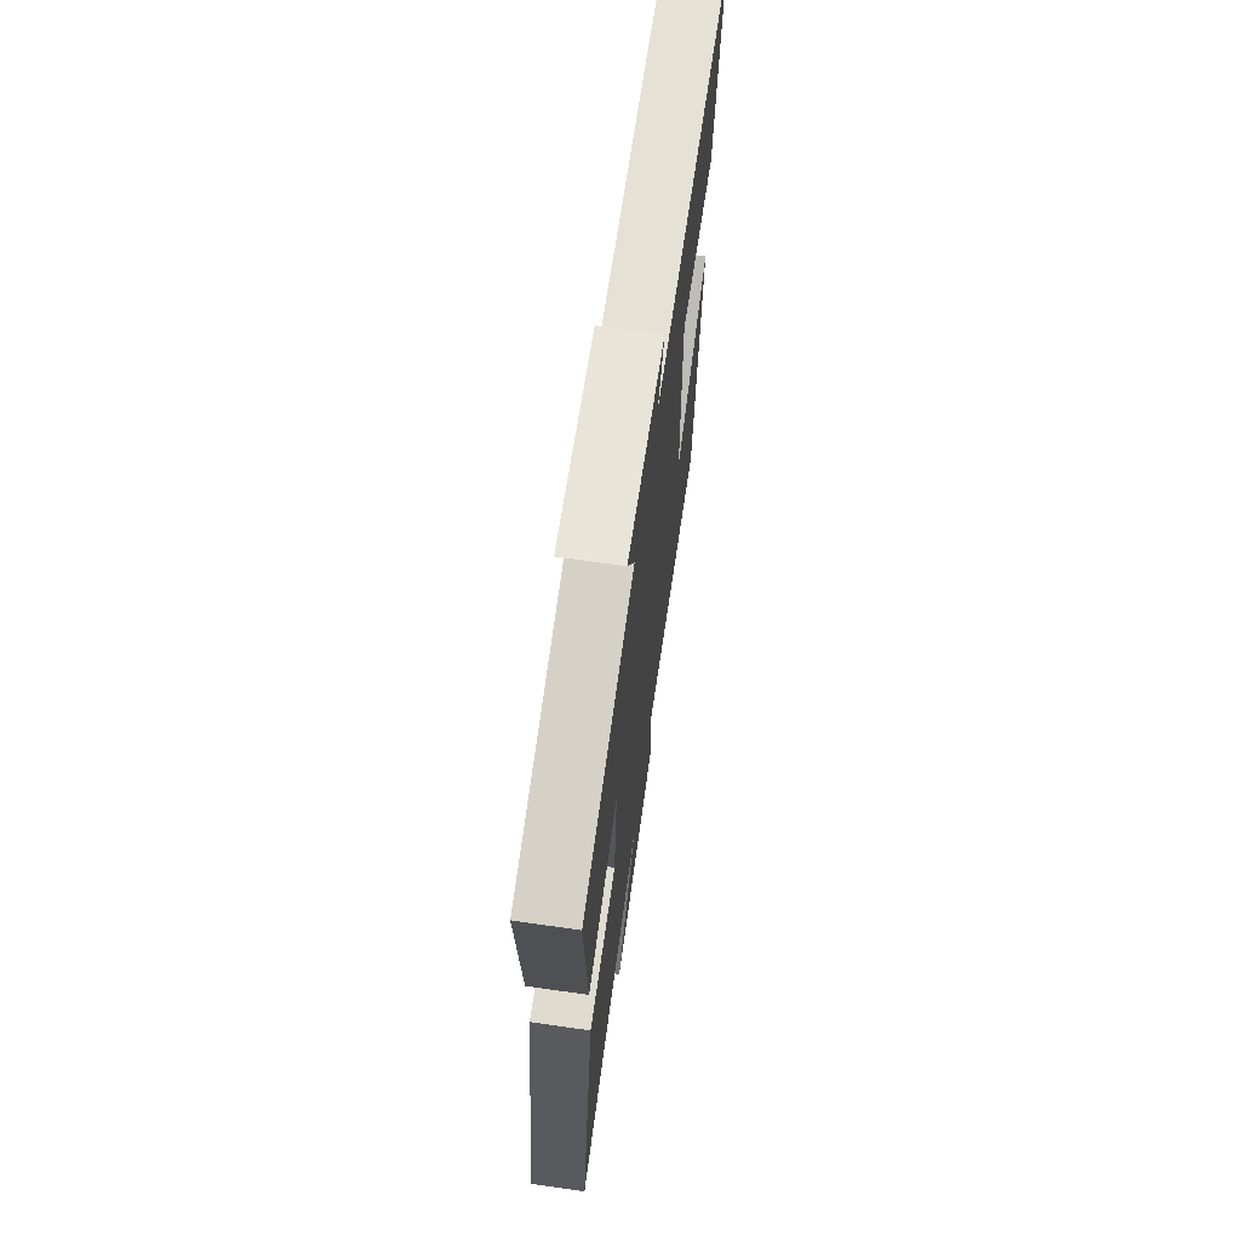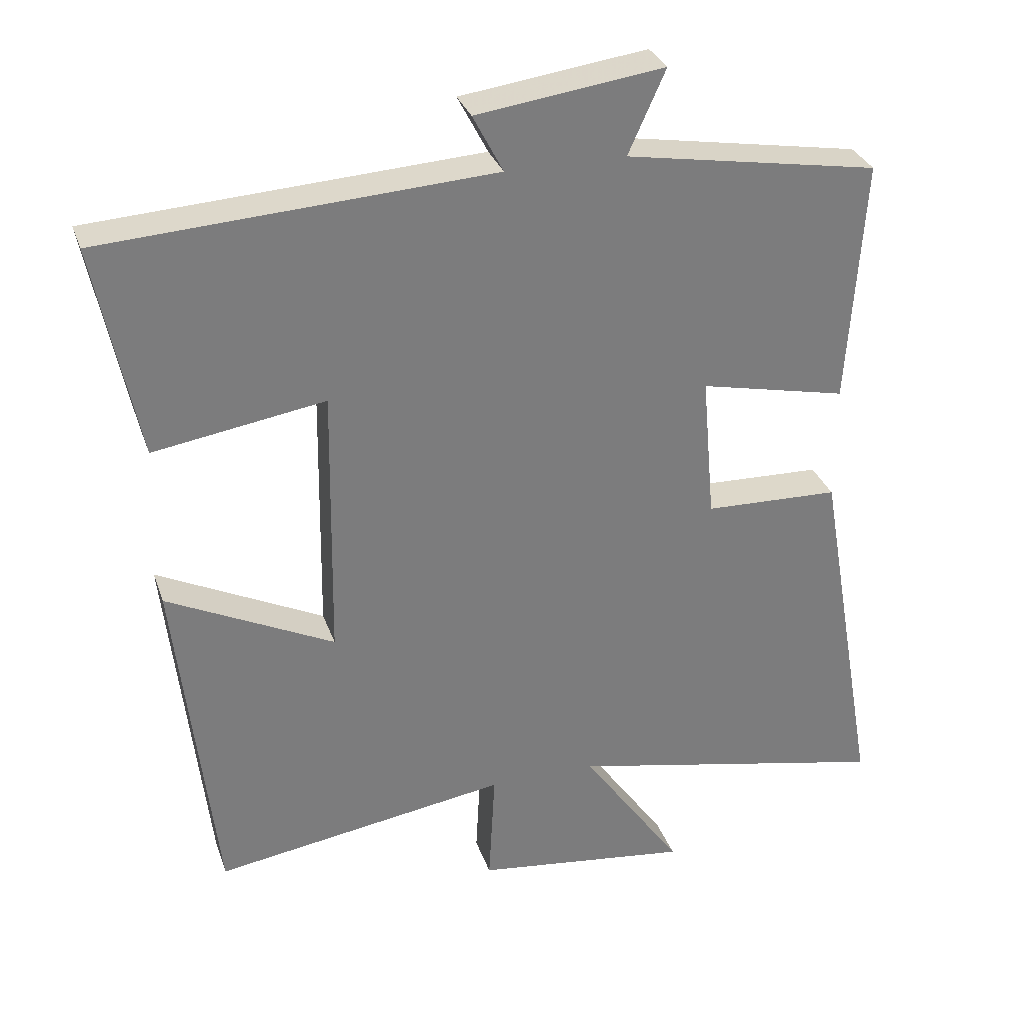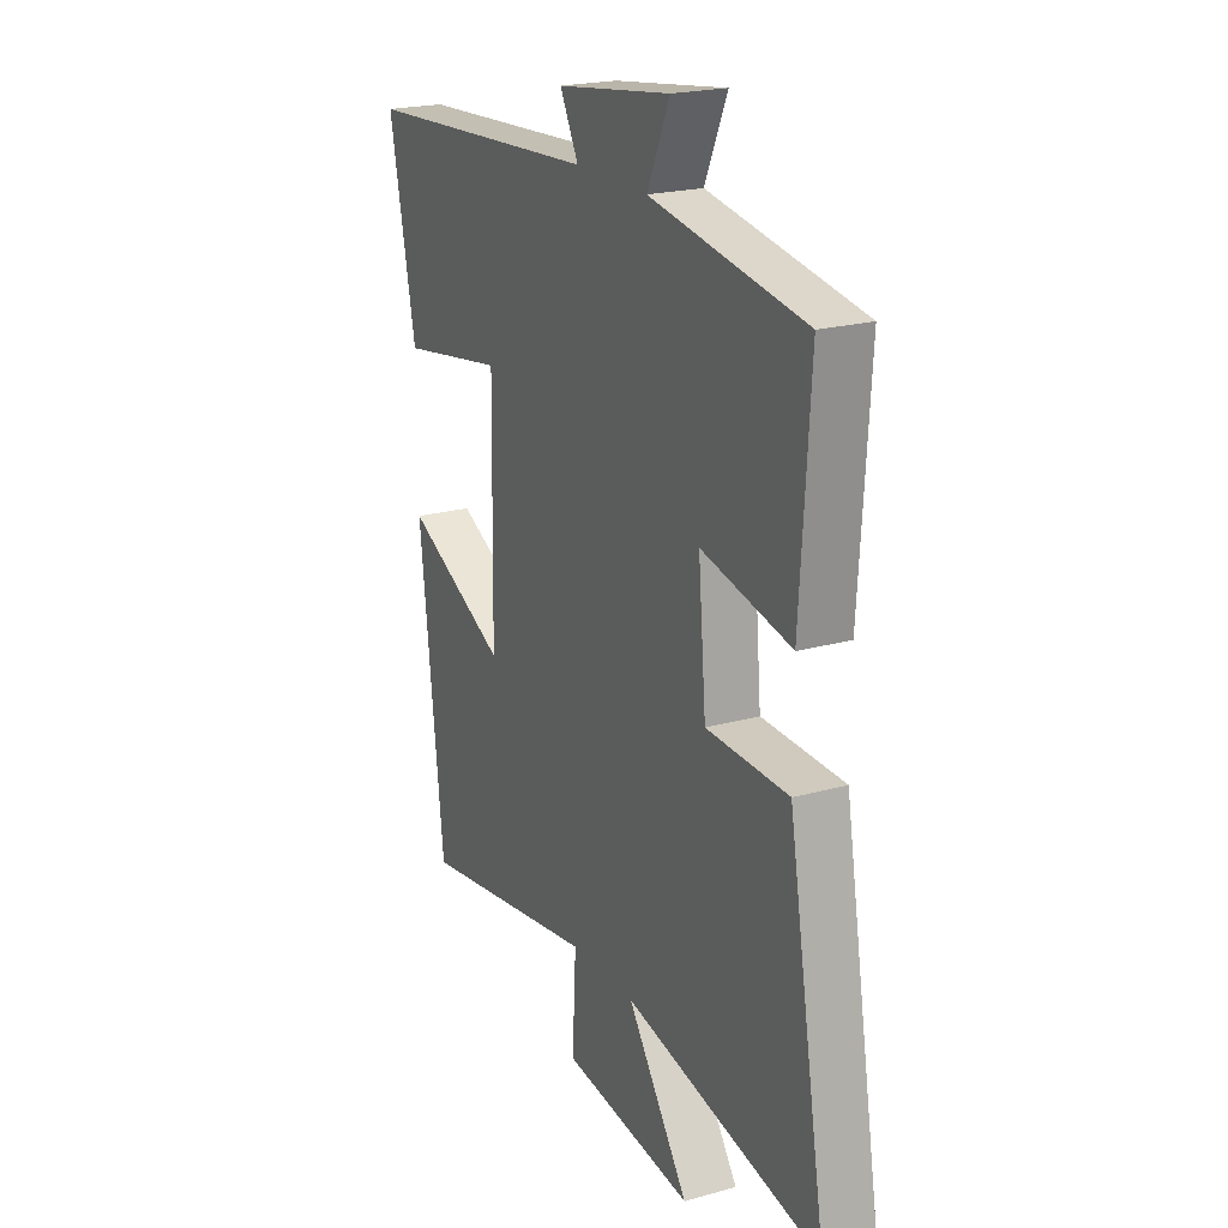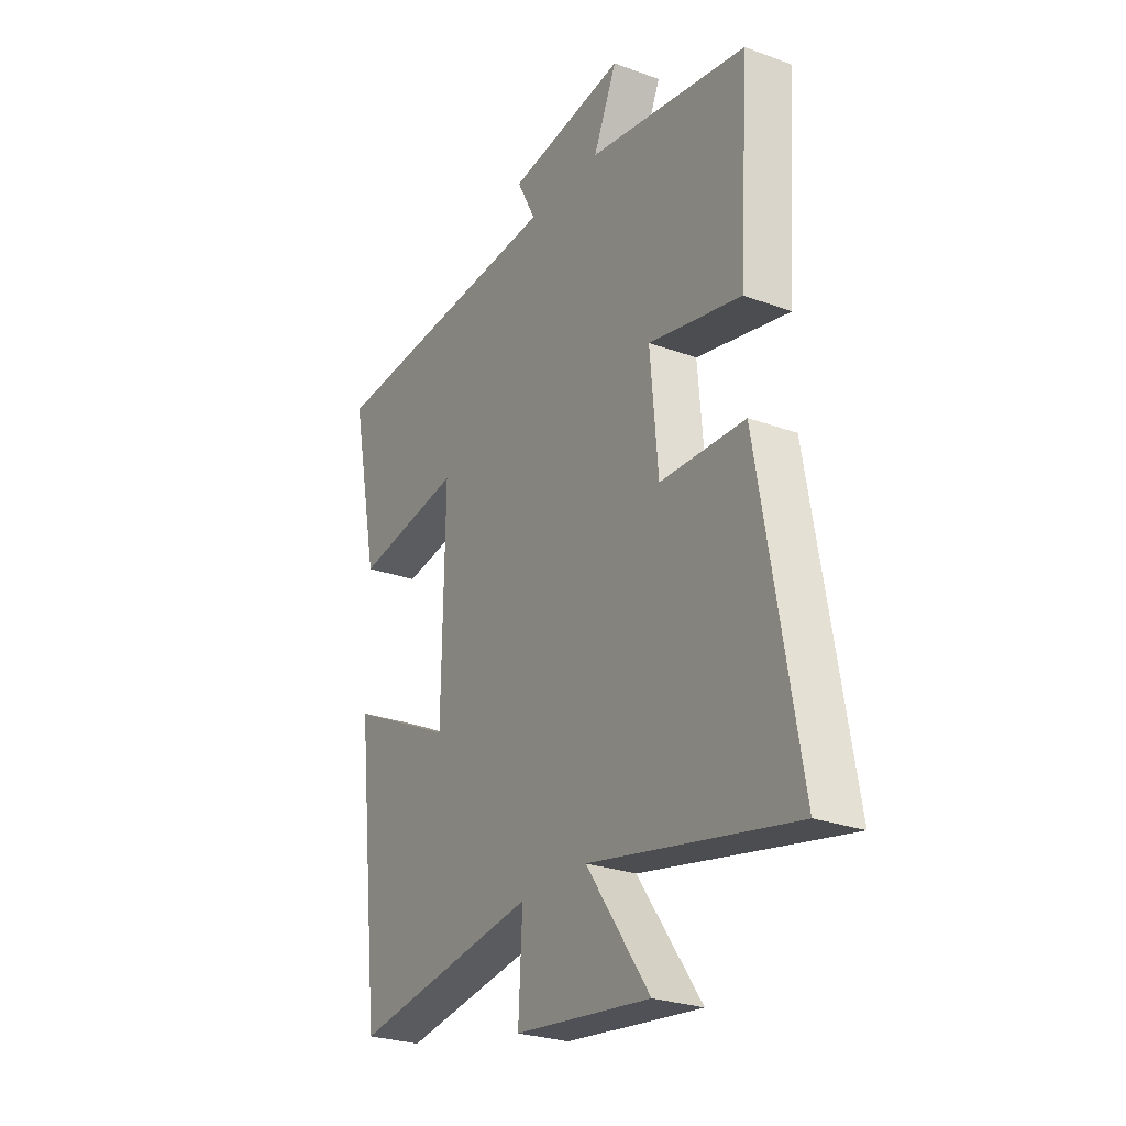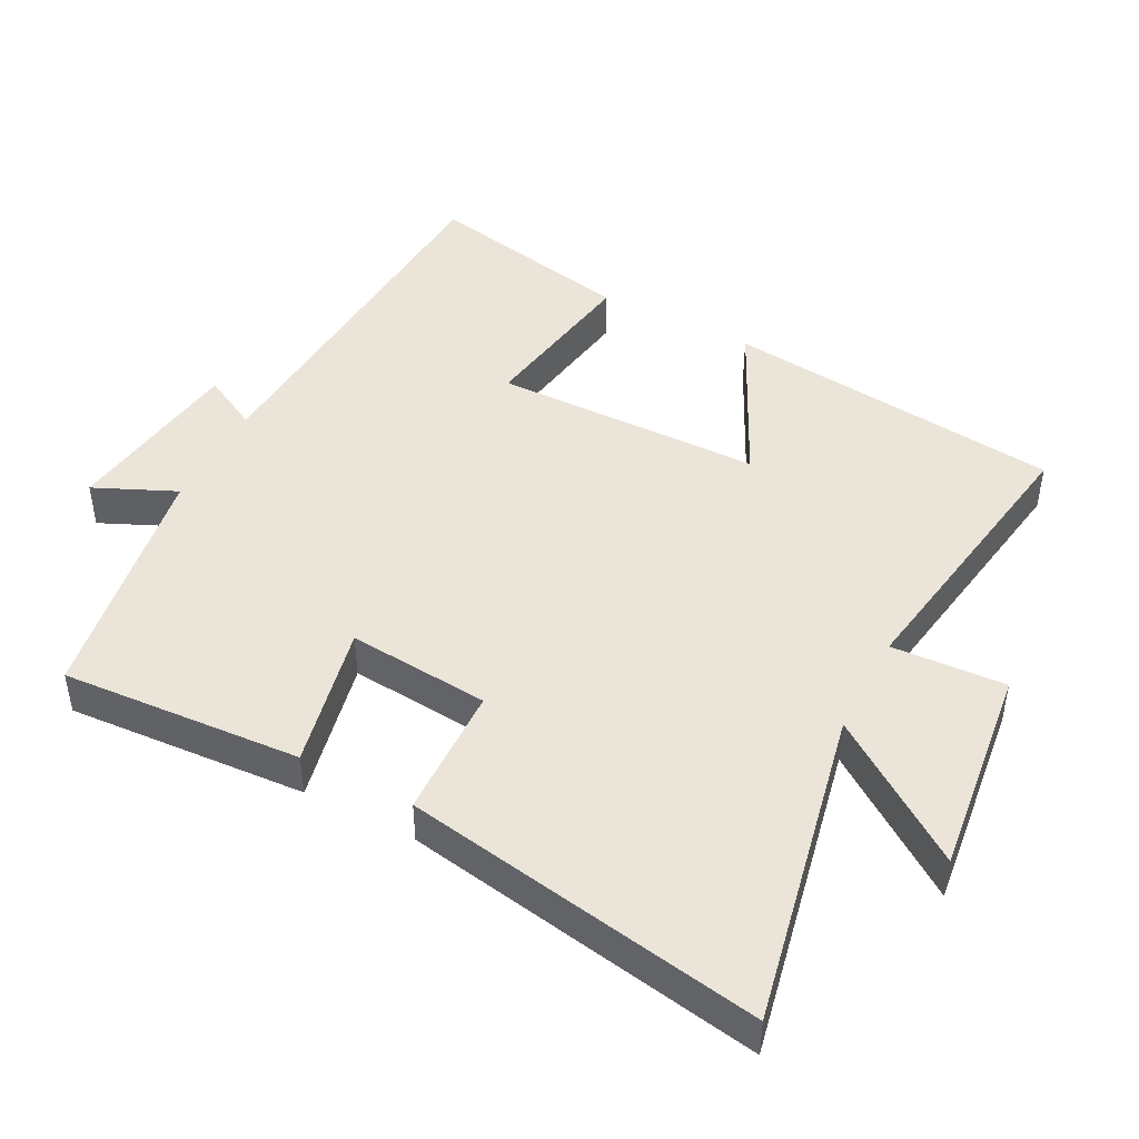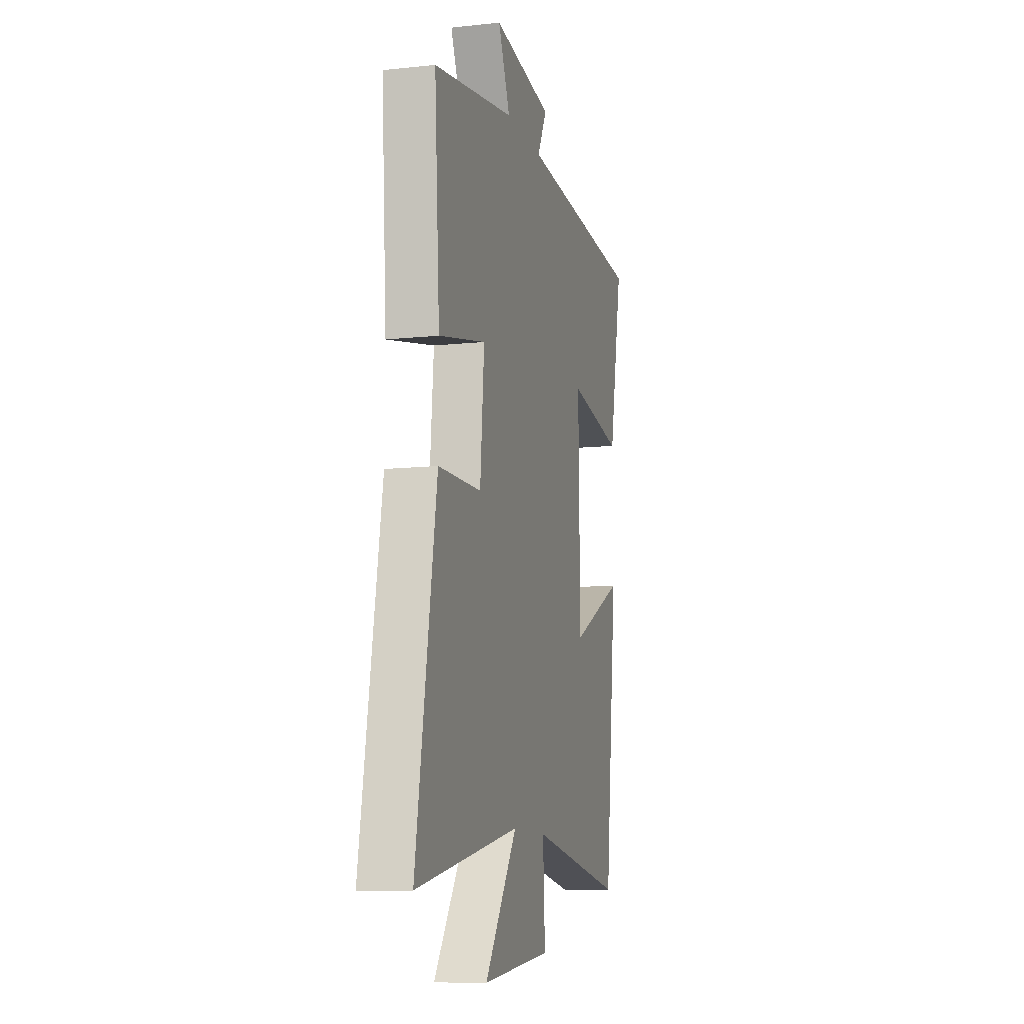
<metadata>
{"format":"obj","ext":"obj","renderer":"f3d","projection":"perspective","resolution":1024,"background":"white","views":[{"elev":68.6,"azim":98.1,"up":"+Z"},{"elev":31.2,"azim":-17.4,"up":"+Z"},{"elev":21.1,"azim":63.3,"up":"+Z"},{"elev":-26.6,"azim":60.1,"up":"+Z"},{"elev":45.5,"azim":117.6,"up":"+Y"},{"elev":-10.8,"azim":104.9,"up":"+Z"}]}
</metadata>
<code>
v -0.562 0.07 0.467
v -0.008 0.07 0.5
v -0.051 0.07 0.582
v 0.215 0.07 0.618
v 0.162 0.07 0.5
v 0.523 0.07 0.438
v 0.5 0.07 0.09
v 0.29 0.07 0.136
v 0.308 0.07 -0.07
v 0.5 0.07 -0.076
v 0.59 0.07 -0.596
v 0.129 0.07 -0.5
v 0.272 0.07 -0.703
v -0.034 0.07 -0.665
v -0.025 0.07 -0.5
v -0.444 0.07 -0.565
v -0.5 0.07 -0.072
v -0.262 0.07 -0.189
v -0.256 0.07 0.201
v -0.5 0.07 0.162
v -0.562 0 0.467
v -0.008 0 0.5
v -0.051 0 0.582
v 0.215 0 0.618
v 0.162 0 0.5
v 0.523 0 0.438
v 0.5 0 0.09
v 0.29 0 0.136
v 0.308 0 -0.07
v 0.5 0 -0.076
v 0.59 0 -0.596
v 0.129 0 -0.5
v 0.272 0 -0.703
v -0.034 0 -0.665
v -0.025 0 -0.5
v -0.444 0 -0.565
v -0.5 0 -0.072
v -0.262 0 -0.189
v -0.256 0 0.201
v -0.5 0 0.162
f 19 20 1 2
f 18 19 2
f 15 16 17 18
f 15 18 2
f 12 13 14 15
f 12 15 2
f 9 10 11 12
f 8 9 12 2
f 7 8 2
f 6 7 2
f 5 6 2
f 2 3 4 5
f 22 21 40 39
f 22 39 38
f 38 37 36 35
f 22 38 35
f 35 34 33 32
f 22 35 32
f 32 31 30 29
f 22 32 29 28
f 22 28 27
f 22 27 26
f 22 26 25
f 25 24 23 22
f 1 21 22 2
f 2 22 23 3
f 3 23 24 4
f 4 24 25 5
f 5 25 26 6
f 6 26 27 7
f 7 27 28 8
f 8 28 29 9
f 9 29 30 10
f 10 30 31 11
f 11 31 32 12
f 12 32 33 13
f 13 33 34 14
f 14 34 35 15
f 15 35 36 16
f 16 36 37 17
f 17 37 38 18
f 18 38 39 19
f 19 39 40 20
f 20 40 21 1

</code>
